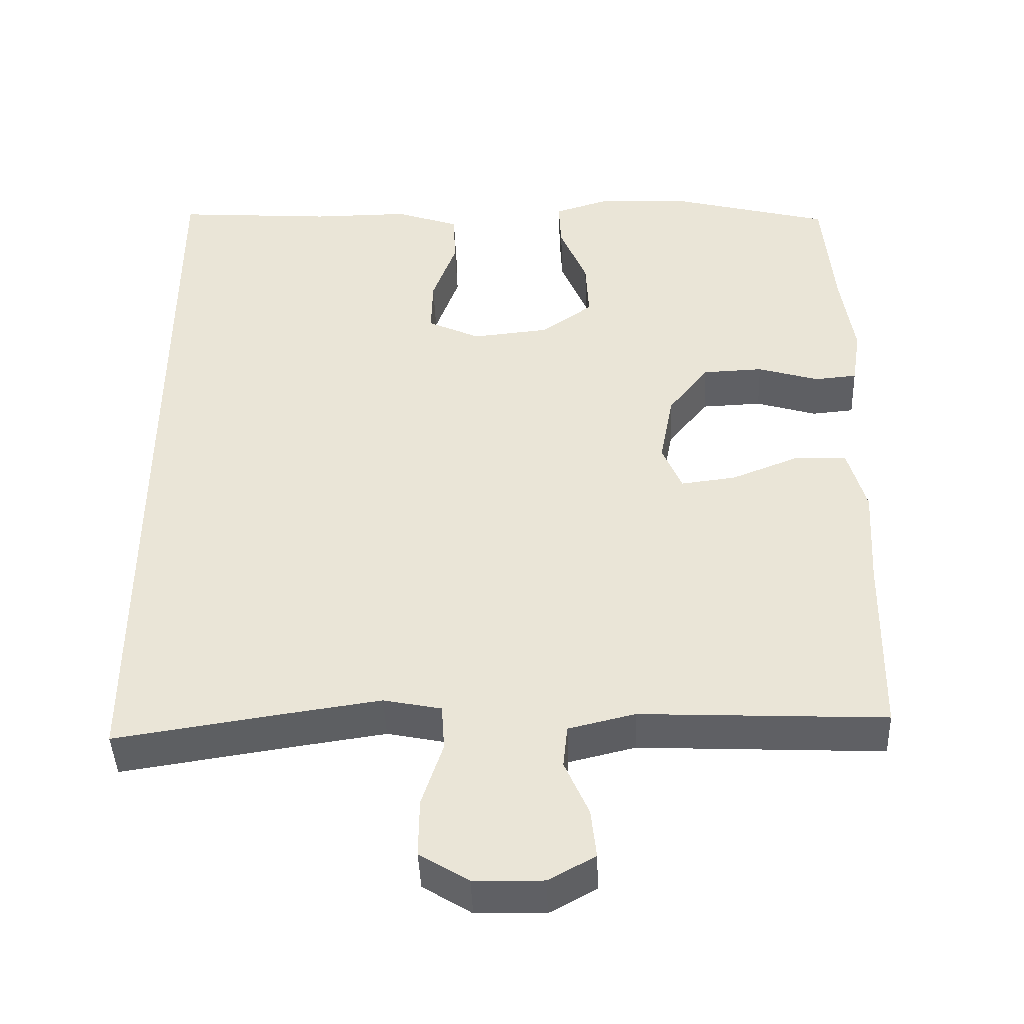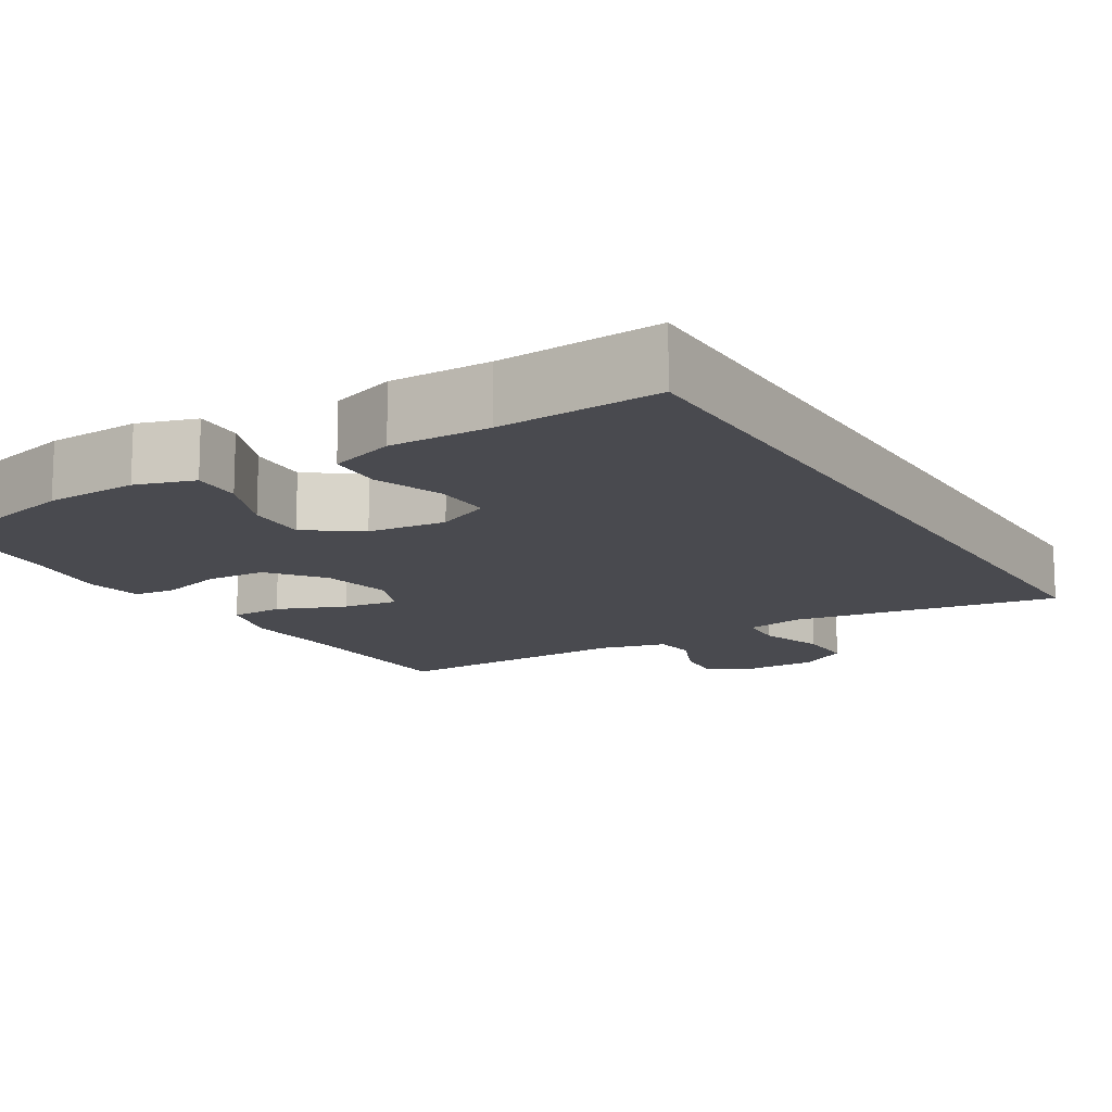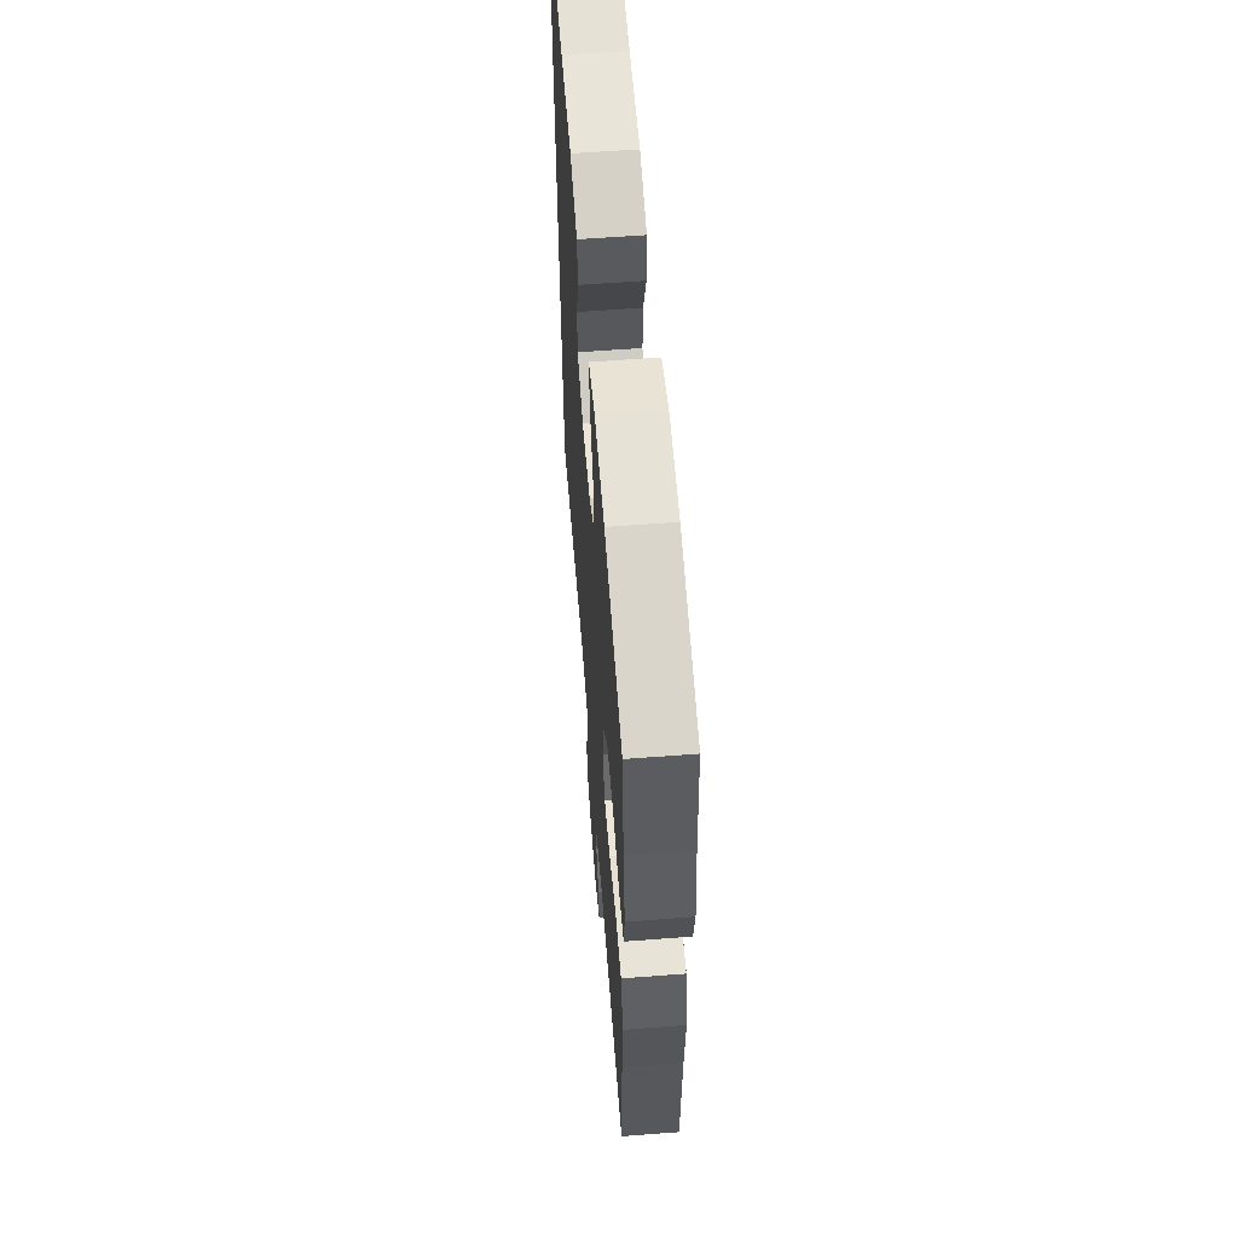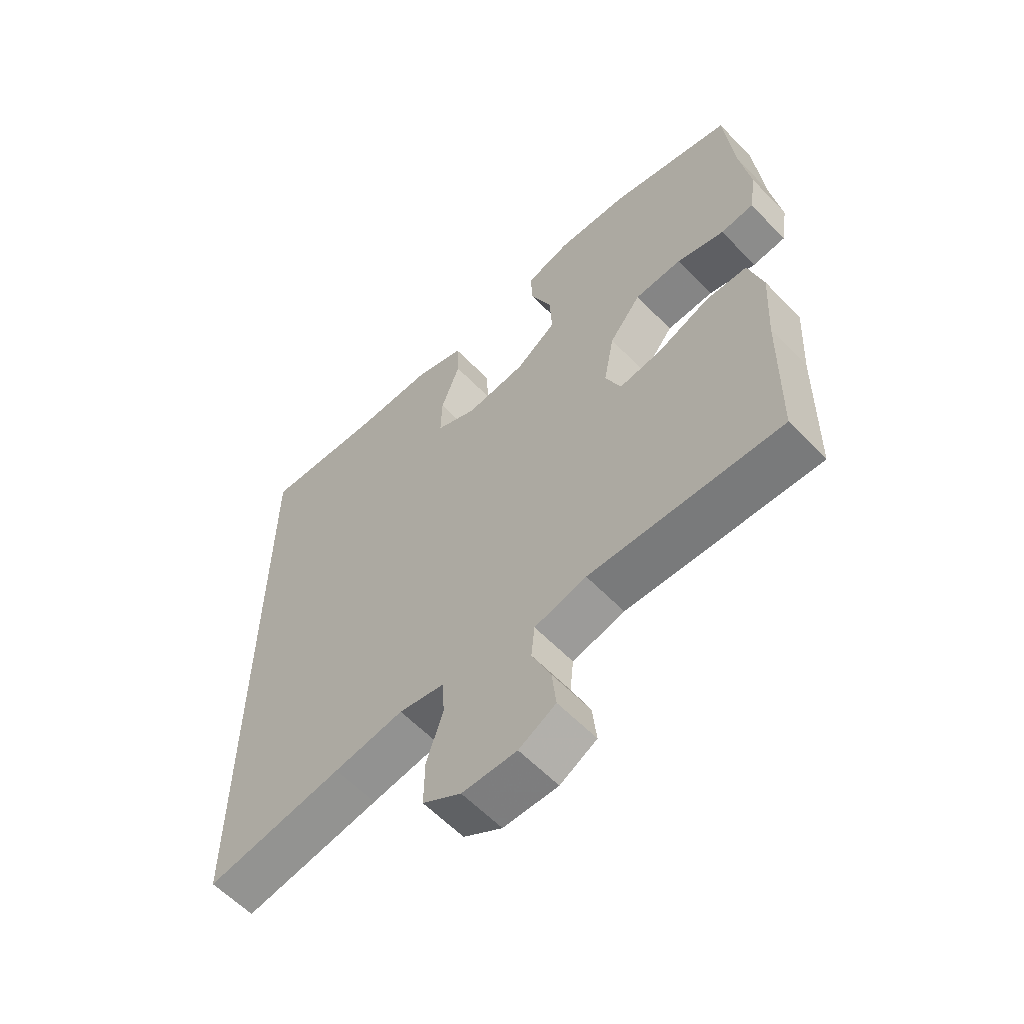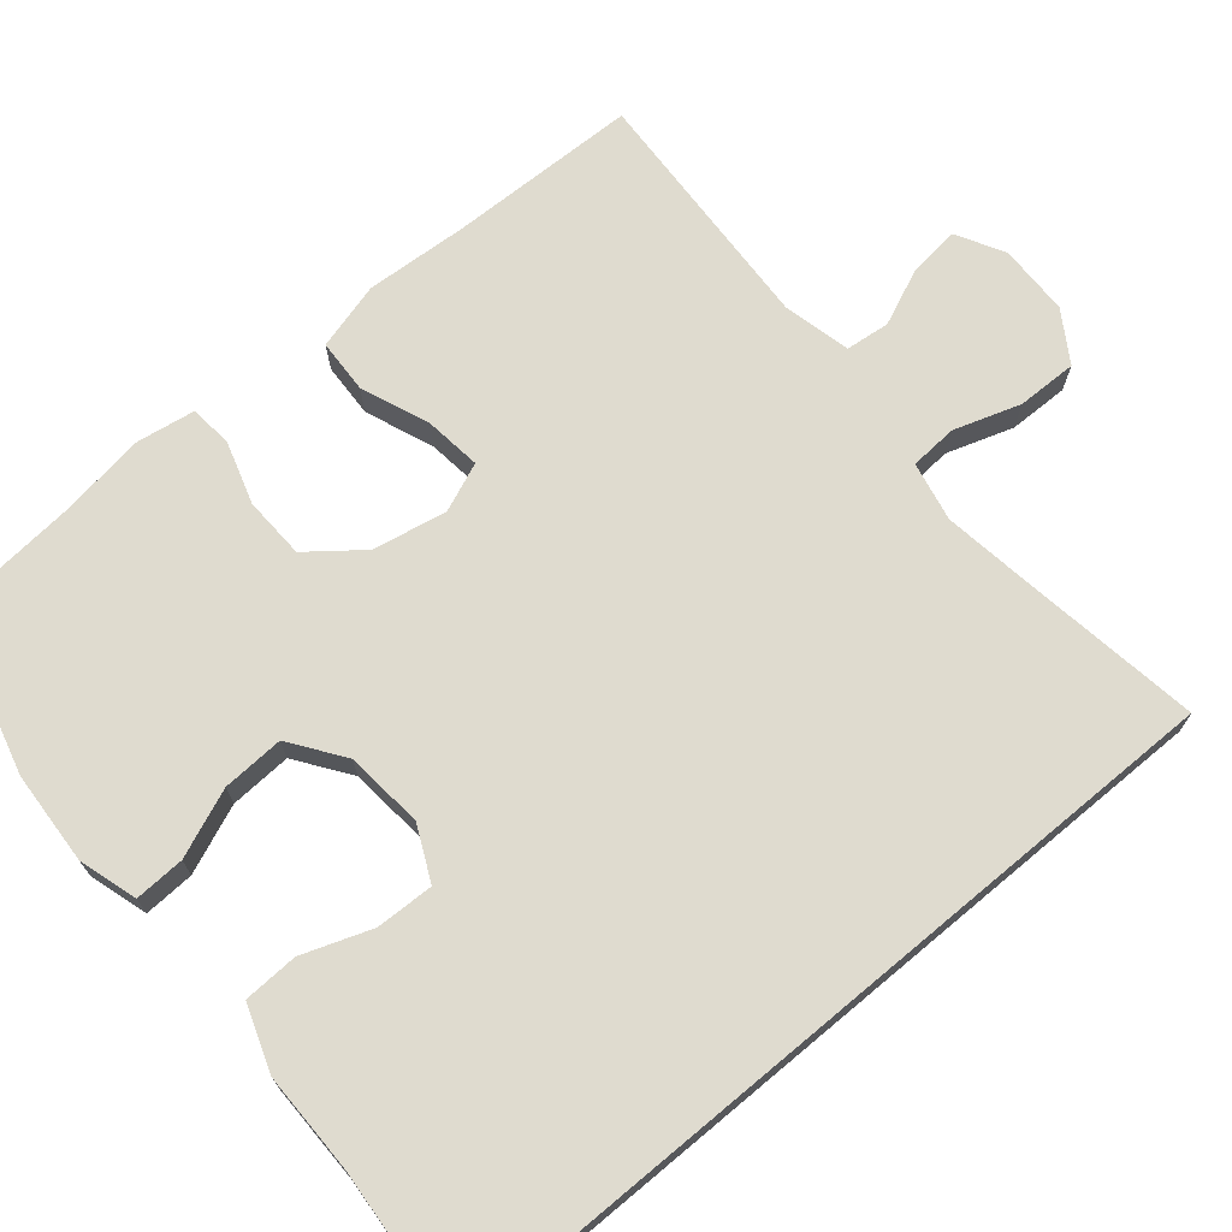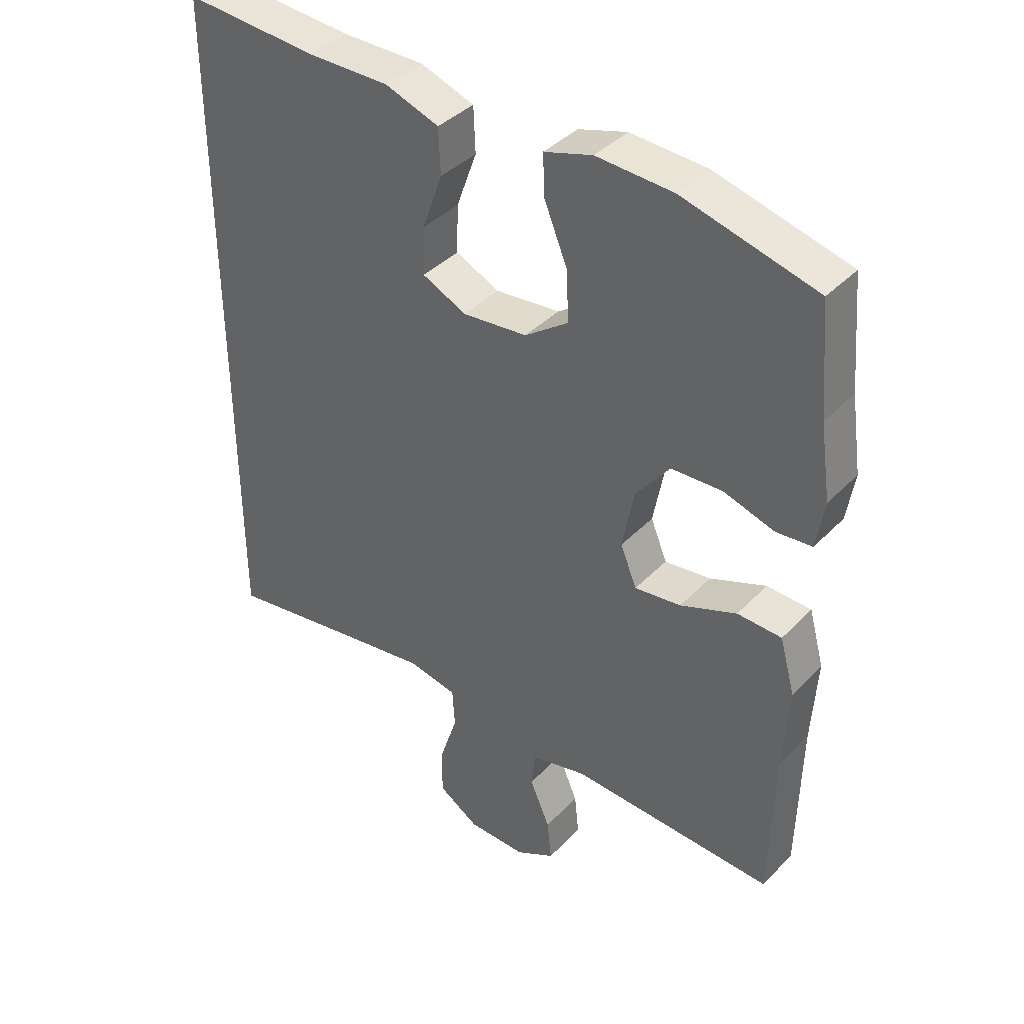
<metadata>
{"format":"obj","ext":"obj","renderer":"f3d","projection":"perspective","resolution":1024,"background":"white","views":[{"elev":-43.7,"azim":-177.7,"up":"+Z"},{"elev":-13.5,"azim":31.0,"up":"+Y"},{"elev":59.9,"azim":-94.5,"up":"+Z"},{"elev":-60.2,"azim":-136.3,"up":"+Z"},{"elev":70.5,"azim":50.1,"up":"+Y"},{"elev":39.3,"azim":-141.5,"up":"+Z"}]}
</metadata>
<code>
v -0.5 0.07 -0.5
v -0.505 0.07 -0.254
v -0.513 0.07 -0.12
v -0.489 0.07 -0.033
v -0.419 0.07 -0.03
v -0.33 0.07 -0.065
v -0.257 0.07 -0.074
v -0.231 0.07 -0.011
v -0.249 0.07 0.085
v -0.303 0.07 0.154
v -0.383 0.07 0.157
v -0.464 0.07 0.132
v -0.52 0.07 0.137
v -0.532 0.07 0.213
v -0.515 0.07 0.329
v -0.5 0.07 0.5
v -0.289 0.07 0.556
v -0.168 0.07 0.563
v -0.092 0.07 0.54
v -0.095 0.07 0.475
v -0.131 0.07 0.387
v -0.135 0.07 0.307
v -0.066 0.07 0.258
v 0.036 0.07 0.248
v 0.106 0.07 0.281
v 0.104 0.07 0.356
v 0.072 0.07 0.445
v 0.075 0.07 0.516
v 0.16 0.07 0.546
v 0.29 0.07 0.546
v 0.5 0.07 0.562
v 0.5 0.07 -0.503
v 0.268 0.07 -0.468
v 0.15 0.07 -0.451
v 0.073 0.07 -0.467
v 0.069 0.07 -0.529
v 0.097 0.07 -0.615
v 0.098 0.07 -0.693
v 0.033 0.07 -0.734
v -0.059 0.07 -0.736
v -0.121 0.07 -0.702
v -0.114 0.07 -0.636
v -0.082 0.07 -0.562
v -0.088 0.07 -0.505
v -0.176 0.07 -0.484
v -0.5 0 -0.5
v -0.505 0 -0.254
v -0.513 0 -0.12
v -0.489 0 -0.033
v -0.419 0 -0.03
v -0.33 0 -0.065
v -0.257 0 -0.074
v -0.231 0 -0.011
v -0.249 0 0.085
v -0.303 0 0.154
v -0.383 0 0.157
v -0.464 0 0.132
v -0.52 0 0.137
v -0.532 0 0.213
v -0.515 0 0.329
v -0.5 0 0.5
v -0.289 0 0.556
v -0.168 0 0.563
v -0.092 0 0.54
v -0.095 0 0.475
v -0.131 0 0.387
v -0.135 0 0.307
v -0.066 0 0.258
v 0.036 0 0.248
v 0.106 0 0.281
v 0.104 0 0.356
v 0.072 0 0.445
v 0.075 0 0.516
v 0.16 0 0.546
v 0.29 0 0.546
v 0.5 0 0.562
v 0.5 0 -0.503
v 0.268 0 -0.468
v 0.15 0 -0.451
v 0.073 0 -0.467
v 0.069 0 -0.529
v 0.097 0 -0.615
v 0.098 0 -0.693
v 0.033 0 -0.734
v -0.059 0 -0.736
v -0.121 0 -0.702
v -0.114 0 -0.636
v -0.082 0 -0.562
v -0.088 0 -0.505
v -0.176 0 -0.484
f 40 41 42 43
f 40 43 44
f 39 40 44
f 36 37 38 39
f 35 36 39 44
f 30 31 32 33
f 30 33 34
f 29 30 34 35
f 26 27 28 29
f 25 26 29
f 18 19 20 21
f 18 21 22
f 15 16 17 18
f 15 18 22
f 14 15 22 23
f 11 12 13 14
f 10 11 14 23
f 3 4 5 6
f 2 3 6 7
f 45 1 2 7
f 44 45 7 8
f 35 44 8 9
f 25 29 35
f 24 25 35 9
f 9 10 23 24
f 88 87 86 85
f 89 88 85
f 89 85 84
f 84 83 82 81
f 89 84 81 80
f 78 77 76 75
f 79 78 75
f 80 79 75 74
f 74 73 72 71
f 74 71 70
f 66 65 64 63
f 67 66 63
f 63 62 61 60
f 67 63 60
f 68 67 60 59
f 59 58 57 56
f 68 59 56 55
f 51 50 49 48
f 52 51 48 47
f 52 47 46 90
f 53 52 90 89
f 54 53 89 80
f 80 74 70
f 54 80 70 69
f 69 68 55 54
f 1 46 47 2
f 2 47 48 3
f 3 48 49 4
f 4 49 50 5
f 5 50 51 6
f 6 51 52 7
f 7 52 53 8
f 8 53 54 9
f 9 54 55 10
f 10 55 56 11
f 11 56 57 12
f 12 57 58 13
f 13 58 59 14
f 14 59 60 15
f 15 60 61 16
f 16 61 62 17
f 17 62 63 18
f 18 63 64 19
f 19 64 65 20
f 20 65 66 21
f 21 66 67 22
f 22 67 68 23
f 23 68 69 24
f 24 69 70 25
f 25 70 71 26
f 26 71 72 27
f 27 72 73 28
f 28 73 74 29
f 29 74 75 30
f 30 75 76 31
f 31 76 77 32
f 32 77 78 33
f 33 78 79 34
f 34 79 80 35
f 35 80 81 36
f 36 81 82 37
f 37 82 83 38
f 38 83 84 39
f 39 84 85 40
f 40 85 86 41
f 41 86 87 42
f 42 87 88 43
f 43 88 89 44
f 44 89 90 45
f 45 90 46 1

</code>
